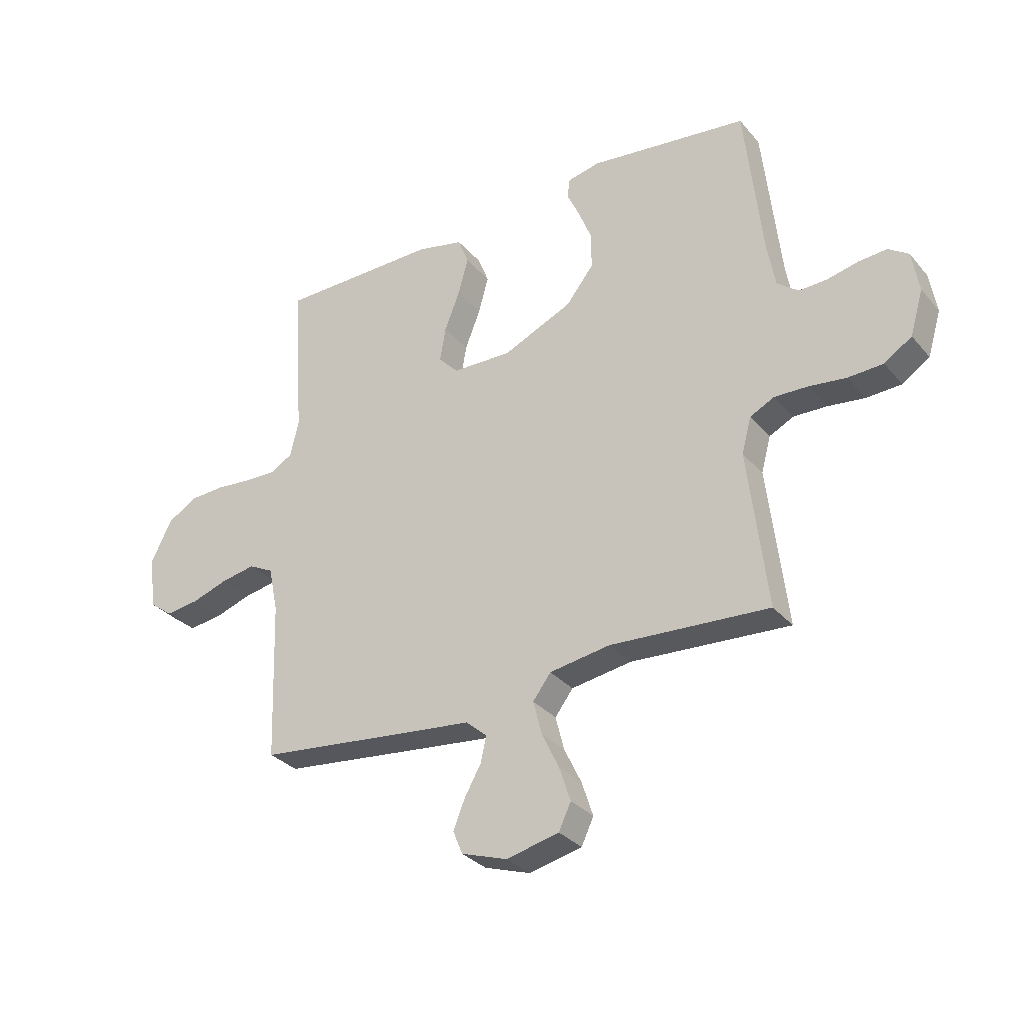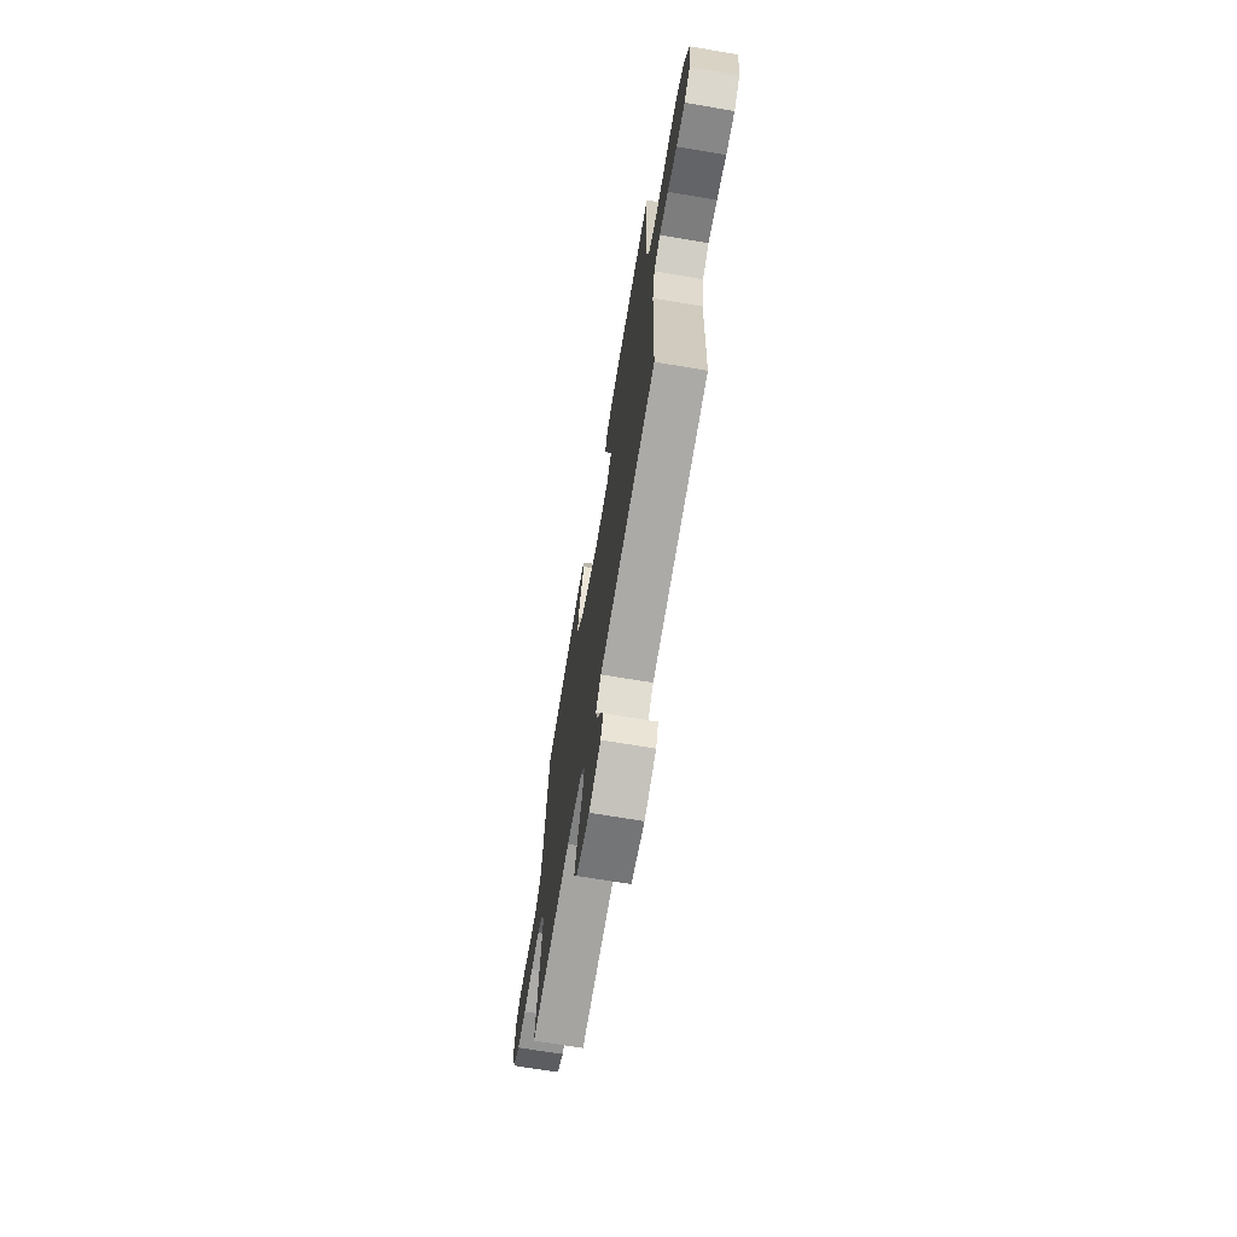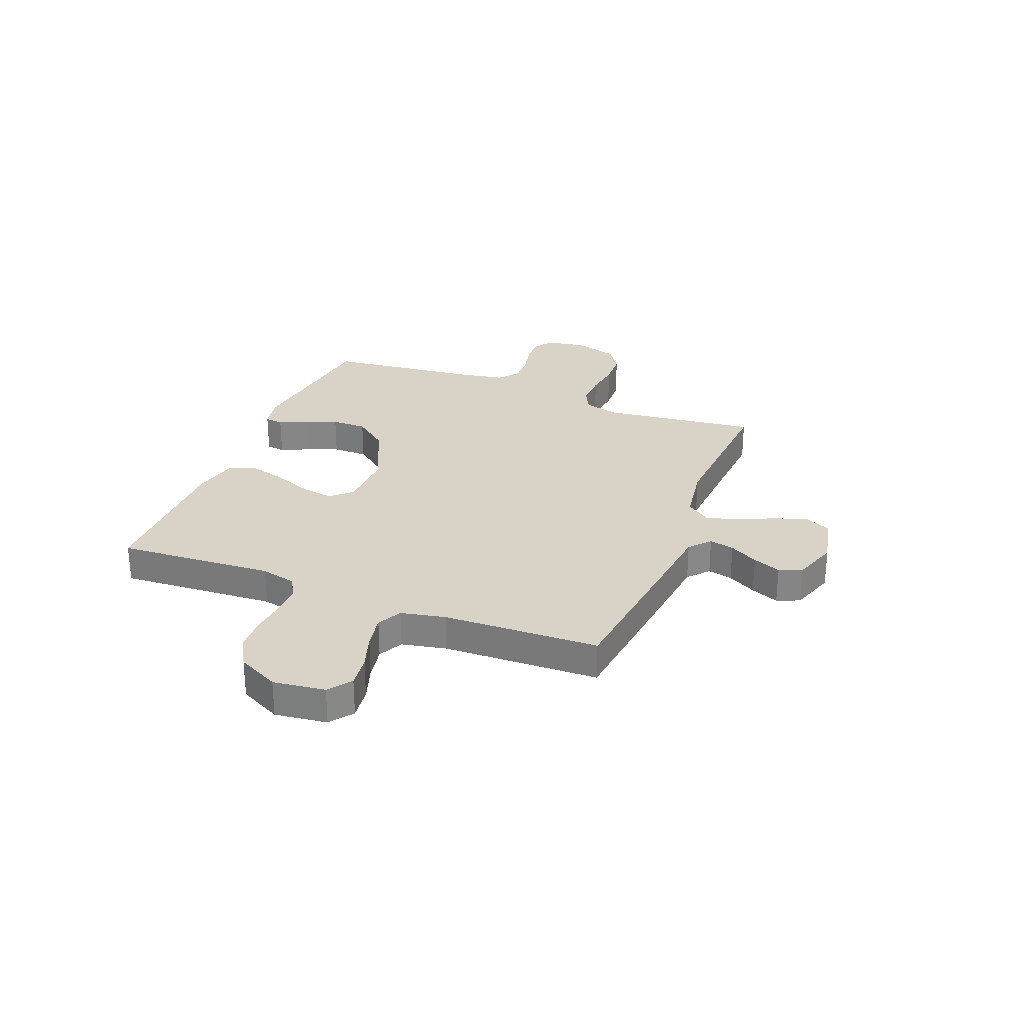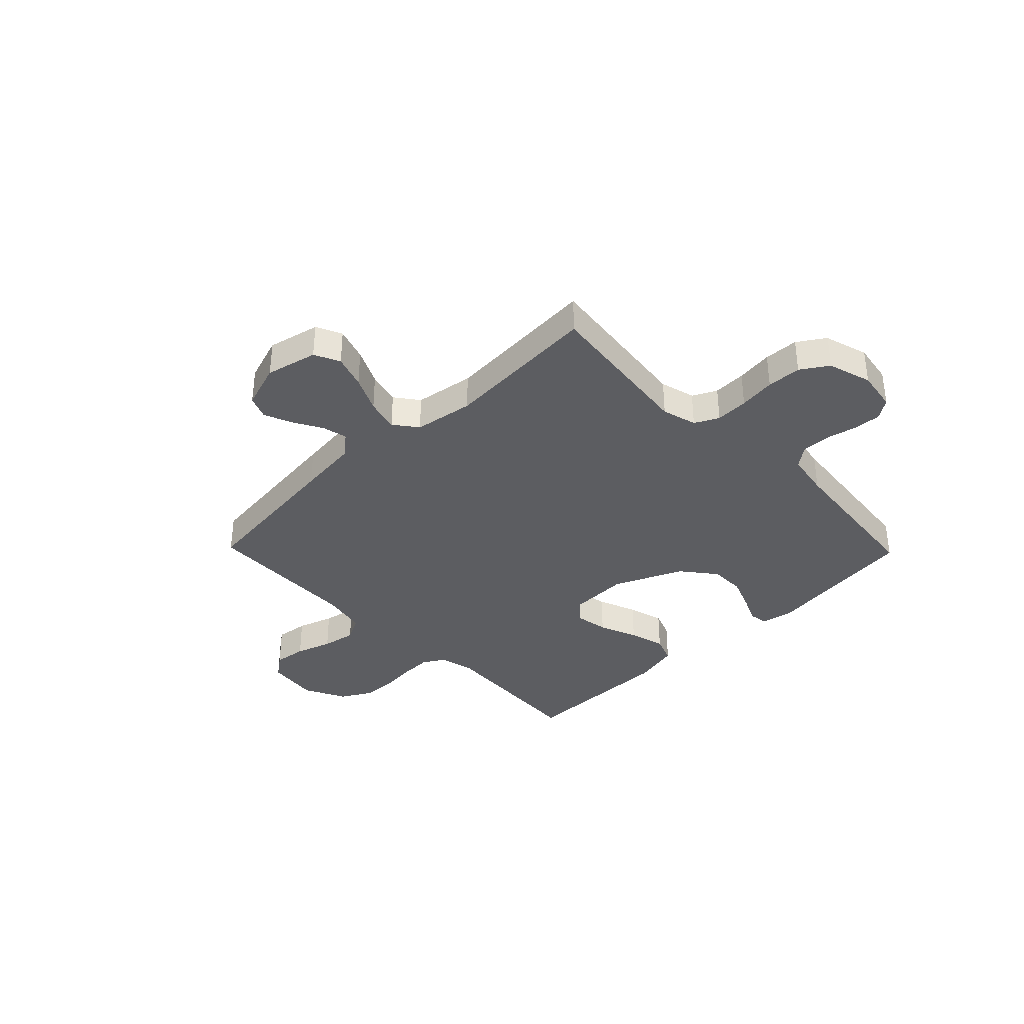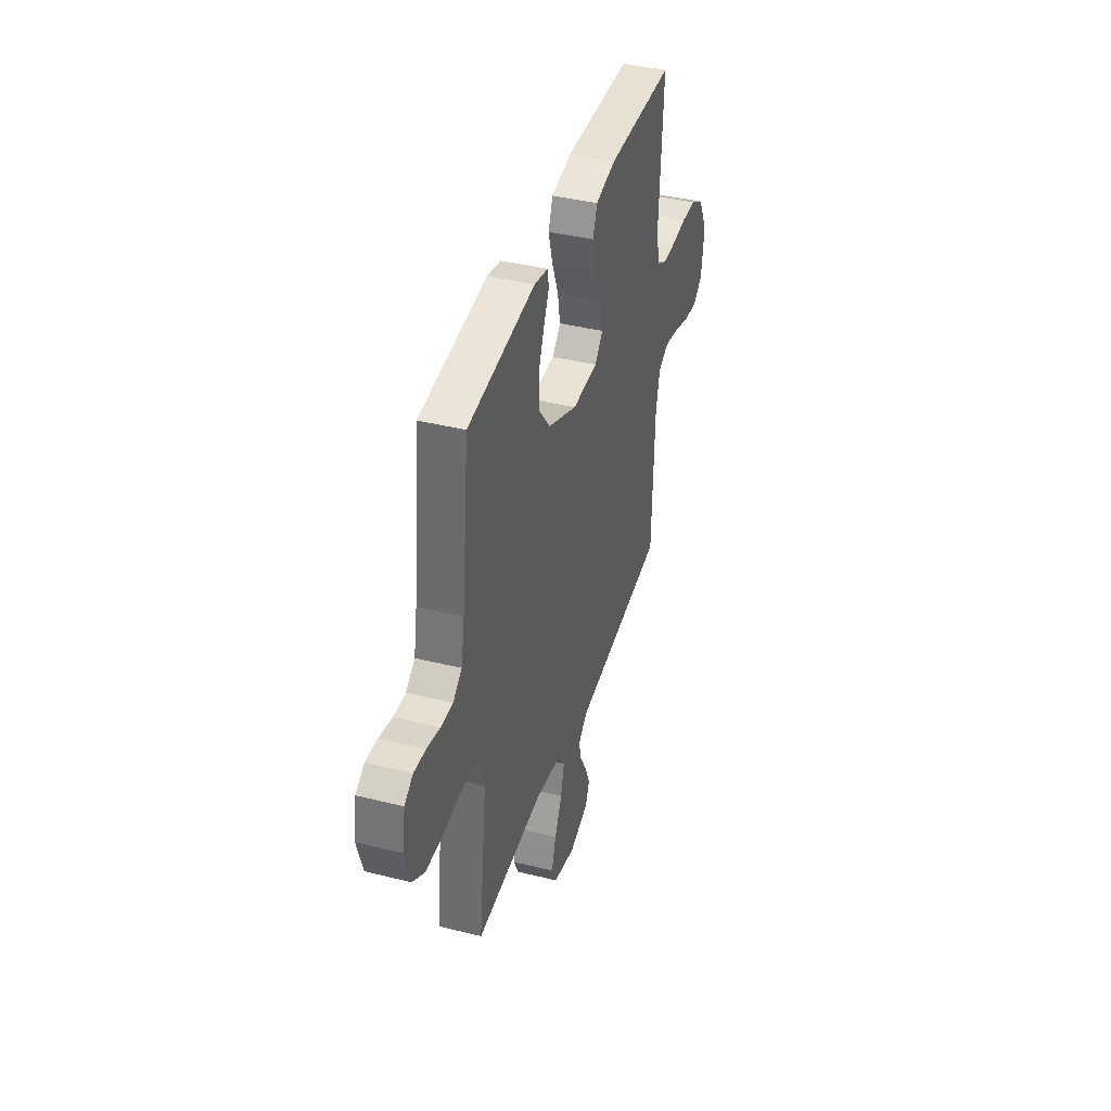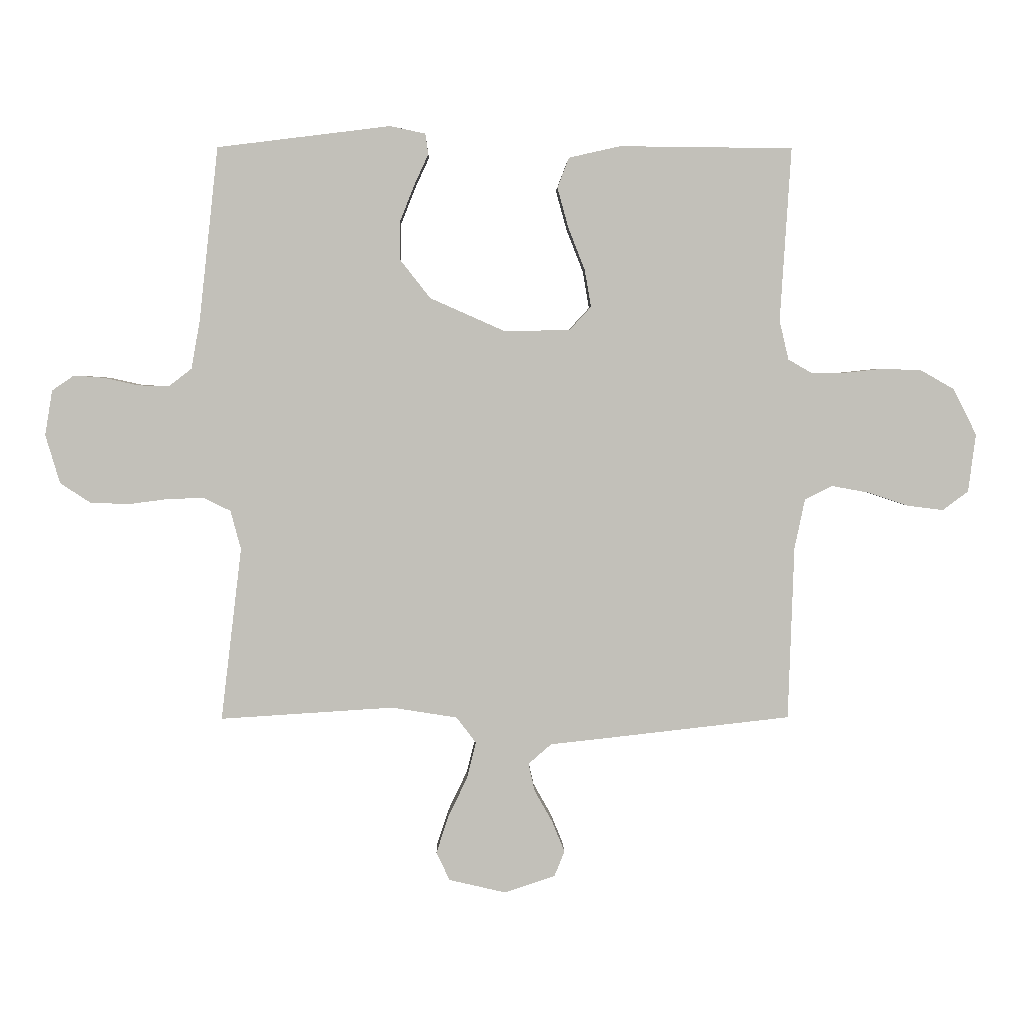
<metadata>
{"format":"obj","ext":"obj","renderer":"f3d","projection":"perspective","resolution":1024,"background":"white","views":[{"elev":-31.2,"azim":-147.1,"up":"+Z"},{"elev":-69.6,"azim":80.5,"up":"+Z"},{"elev":28.2,"azim":111.6,"up":"+Y"},{"elev":-36.5,"azim":-135.8,"up":"+Y"},{"elev":40.1,"azim":-72.9,"up":"+Z"},{"elev":3.4,"azim":-1.1,"up":"+Z"}]}
</metadata>
<code>
v 0.5 0.07 0.5
v 0.481 0.07 0.2
v 0.497 0.07 0.132
v 0.539 0.07 0.108
v 0.597 0.07 0.109
v 0.665 0.07 0.116
v 0.731 0.07 0.113
v 0.789 0.07 0.08
v 0.829 0.07 0
v 0.816 0.07 -0.1
v 0.772 0.07 -0.133
v 0.709 0.07 -0.125
v 0.64 0.07 -0.102
v 0.575 0.07 -0.09
v 0.528 0.07 -0.114
v 0.51 0.07 -0.2
v 0.5 0.07 -0.5
v 0.2 0.07 -0.534
v 0.081 0.07 -0.547
v 0.041 0.07 -0.582
v 0.052 0.07 -0.63
v 0.083 0.07 -0.685
v 0.105 0.07 -0.739
v 0.087 0.07 -0.783
v 0 0.07 -0.812
v -0.099 0.07 -0.789
v -0.122 0.07 -0.74
v -0.101 0.07 -0.676
v -0.068 0.07 -0.607
v -0.052 0.07 -0.544
v -0.086 0.07 -0.499
v -0.2 0.07 -0.481
v -0.5 0.07 -0.5
v -0.464 0.07 -0.2
v -0.482 0.07 -0.133
v -0.528 0.07 -0.11
v -0.591 0.07 -0.112
v -0.661 0.07 -0.121
v -0.727 0.07 -0.118
v -0.779 0.07 -0.084
v -0.804 0.07 0
v -0.791 0.07 0.078
v -0.753 0.07 0.104
v -0.7 0.07 0.1
v -0.642 0.07 0.087
v -0.588 0.07 0.085
v -0.548 0.07 0.116
v -0.533 0.07 0.2
v -0.5 0.07 0.5
v -0.2 0.07 0.537
v -0.139 0.07 0.524
v -0.134 0.07 0.488
v -0.158 0.07 0.436
v -0.183 0.07 0.373
v -0.183 0.07 0.305
v -0.131 0.07 0.239
v 0 0.07 0.181
v 0.113 0.07 0.184
v 0.15 0.07 0.224
v 0.139 0.07 0.288
v 0.11 0.07 0.362
v 0.091 0.07 0.431
v 0.111 0.07 0.483
v 0.2 0.07 0.503
v 0.5 0 0.5
v 0.481 0 0.2
v 0.497 0 0.132
v 0.539 0 0.108
v 0.597 0 0.109
v 0.665 0 0.116
v 0.731 0 0.113
v 0.789 0 0.08
v 0.829 0 0
v 0.816 0 -0.1
v 0.772 0 -0.133
v 0.709 0 -0.125
v 0.64 0 -0.102
v 0.575 0 -0.09
v 0.528 0 -0.114
v 0.51 0 -0.2
v 0.5 0 -0.5
v 0.2 0 -0.534
v 0.081 0 -0.547
v 0.041 0 -0.582
v 0.052 0 -0.63
v 0.083 0 -0.685
v 0.105 0 -0.739
v 0.087 0 -0.783
v 0 0 -0.812
v -0.099 0 -0.789
v -0.122 0 -0.74
v -0.101 0 -0.676
v -0.068 0 -0.607
v -0.052 0 -0.544
v -0.086 0 -0.499
v -0.2 0 -0.481
v -0.5 0 -0.5
v -0.464 0 -0.2
v -0.482 0 -0.133
v -0.528 0 -0.11
v -0.591 0 -0.112
v -0.661 0 -0.121
v -0.727 0 -0.118
v -0.779 0 -0.084
v -0.804 0 0
v -0.791 0 0.078
v -0.753 0 0.104
v -0.7 0 0.1
v -0.642 0 0.087
v -0.588 0 0.085
v -0.548 0 0.116
v -0.533 0 0.2
v -0.5 0 0.5
v -0.2 0 0.537
v -0.139 0 0.524
v -0.134 0 0.488
v -0.158 0 0.436
v -0.183 0 0.373
v -0.183 0 0.305
v -0.131 0 0.239
v 0 0 0.181
v 0.113 0 0.184
v 0.15 0 0.224
v 0.139 0 0.288
v 0.11 0 0.362
v 0.091 0 0.431
v 0.111 0 0.483
v 0.2 0 0.503
f 63 64 1 2
f 60 61 62 63
f 59 60 63 2
f 58 59 2 3
f 57 58 3 4
f 50 51 52 53
f 48 49 50 53
f 47 48 53 54
f 46 47 54 55
f 42 43 44 45
f 42 45 46
f 41 42 46
f 40 41 46
f 37 38 39 40
f 36 37 40 46
f 35 36 46 55
f 32 33 34
f 31 32 34 35
f 26 27 28 29
f 26 29 30
f 25 26 30
f 24 25 30
f 21 22 23 24
f 20 21 24 30
f 19 20 30 31
f 16 17 18 19
f 15 16 19 31
f 10 11 12 13
f 10 13 14
f 9 10 14
f 8 9 14
f 5 6 7 8
f 4 5 8 14
f 57 4 14 15
f 31 35 55 56
f 15 31 56 57
f 66 65 128 127
f 127 126 125 124
f 66 127 124 123
f 67 66 123 122
f 68 67 122 121
f 117 116 115 114
f 117 114 113 112
f 118 117 112 111
f 119 118 111 110
f 109 108 107 106
f 110 109 106
f 110 106 105
f 110 105 104
f 104 103 102 101
f 110 104 101 100
f 119 110 100 99
f 98 97 96
f 99 98 96 95
f 93 92 91 90
f 94 93 90
f 94 90 89
f 94 89 88
f 88 87 86 85
f 94 88 85 84
f 95 94 84 83
f 83 82 81 80
f 95 83 80 79
f 77 76 75 74
f 78 77 74
f 78 74 73
f 78 73 72
f 72 71 70 69
f 78 72 69 68
f 79 78 68 121
f 120 119 99 95
f 121 120 95 79
f 1 65 66 2
f 2 66 67 3
f 3 67 68 4
f 4 68 69 5
f 5 69 70 6
f 6 70 71 7
f 7 71 72 8
f 8 72 73 9
f 9 73 74 10
f 10 74 75 11
f 11 75 76 12
f 12 76 77 13
f 13 77 78 14
f 14 78 79 15
f 15 79 80 16
f 16 80 81 17
f 17 81 82 18
f 18 82 83 19
f 19 83 84 20
f 20 84 85 21
f 21 85 86 22
f 22 86 87 23
f 23 87 88 24
f 24 88 89 25
f 25 89 90 26
f 26 90 91 27
f 27 91 92 28
f 28 92 93 29
f 29 93 94 30
f 30 94 95 31
f 31 95 96 32
f 32 96 97 33
f 33 97 98 34
f 34 98 99 35
f 35 99 100 36
f 36 100 101 37
f 37 101 102 38
f 38 102 103 39
f 39 103 104 40
f 40 104 105 41
f 41 105 106 42
f 42 106 107 43
f 43 107 108 44
f 44 108 109 45
f 45 109 110 46
f 46 110 111 47
f 47 111 112 48
f 48 112 113 49
f 49 113 114 50
f 50 114 115 51
f 51 115 116 52
f 52 116 117 53
f 53 117 118 54
f 54 118 119 55
f 55 119 120 56
f 56 120 121 57
f 57 121 122 58
f 58 122 123 59
f 59 123 124 60
f 60 124 125 61
f 61 125 126 62
f 62 126 127 63
f 63 127 128 64
f 64 128 65 1

</code>
